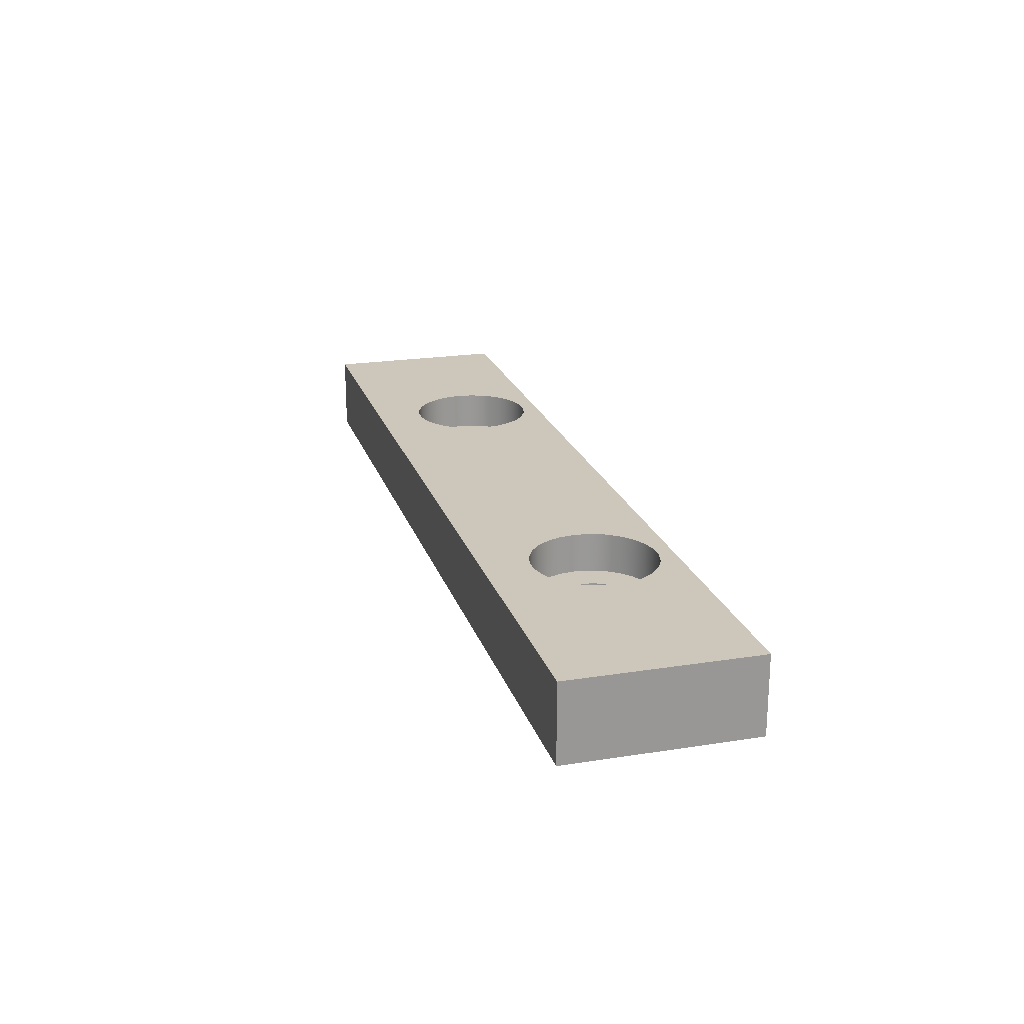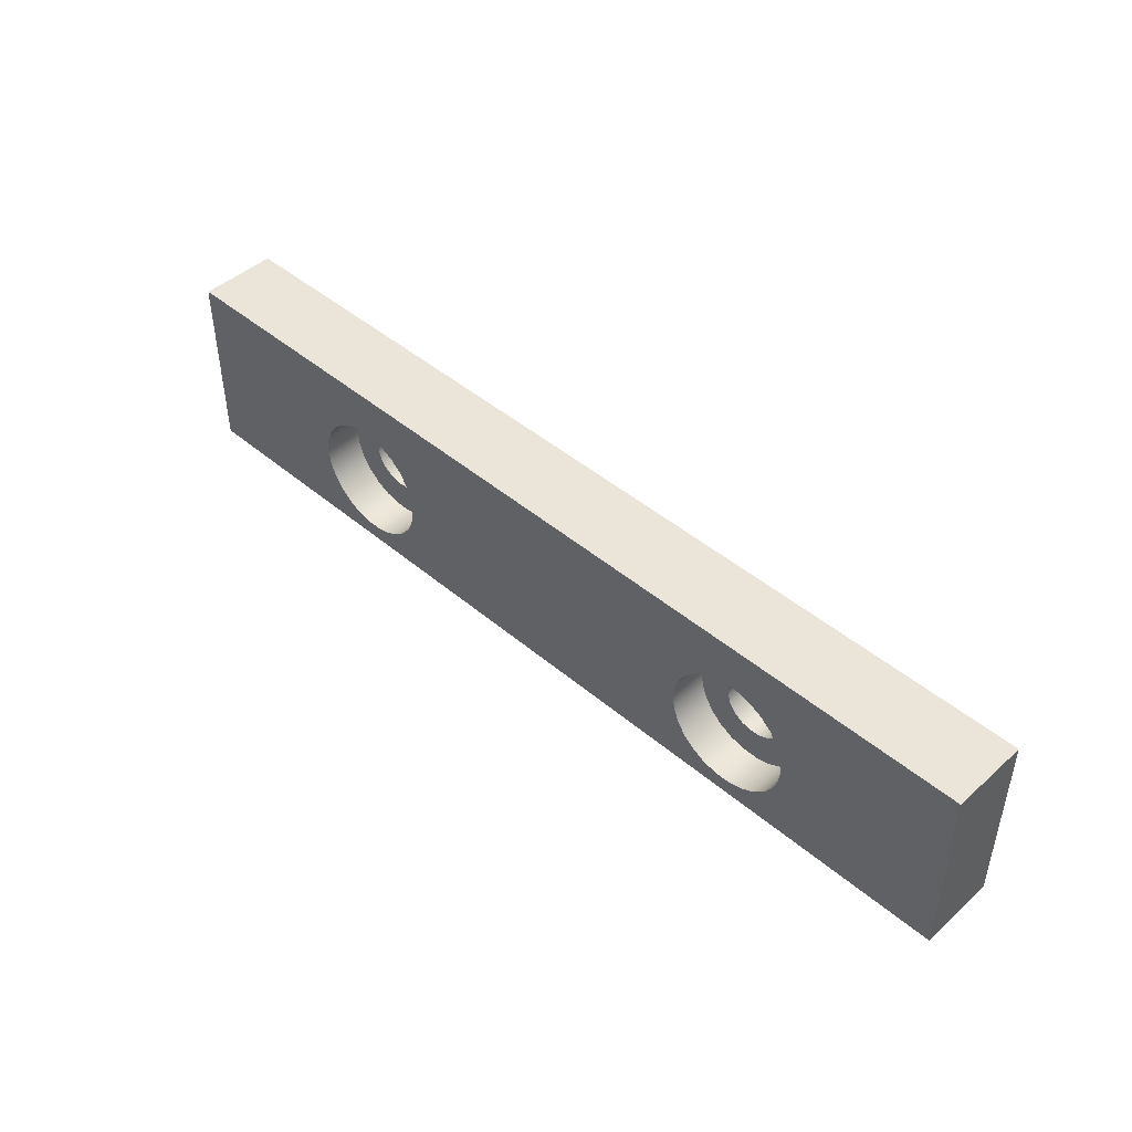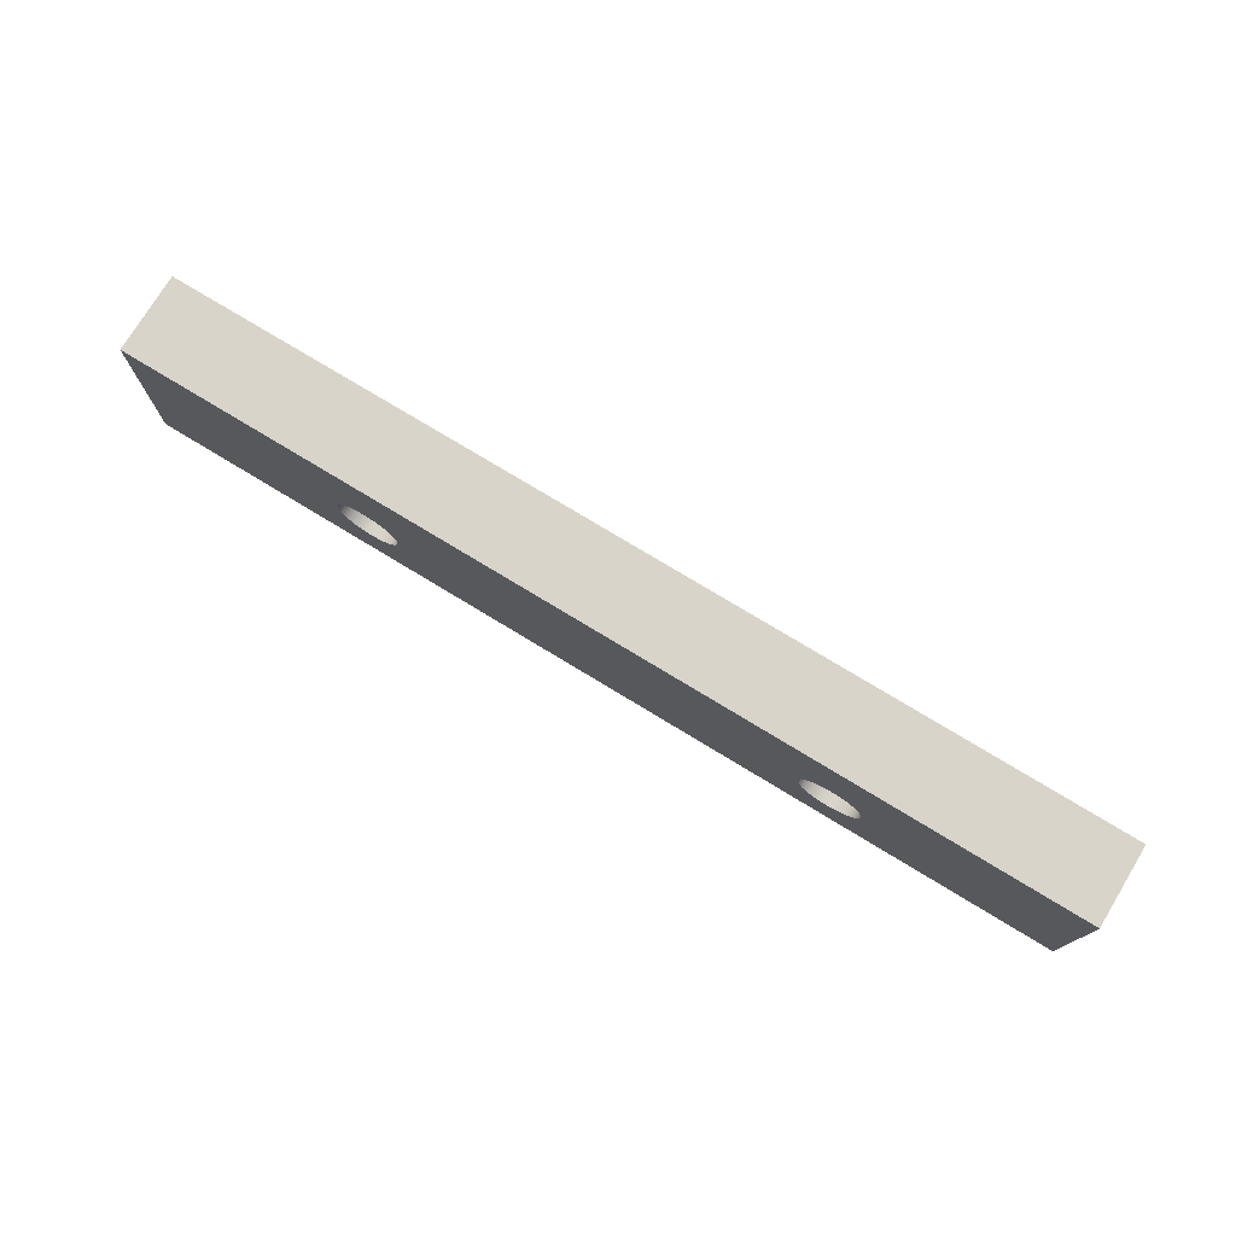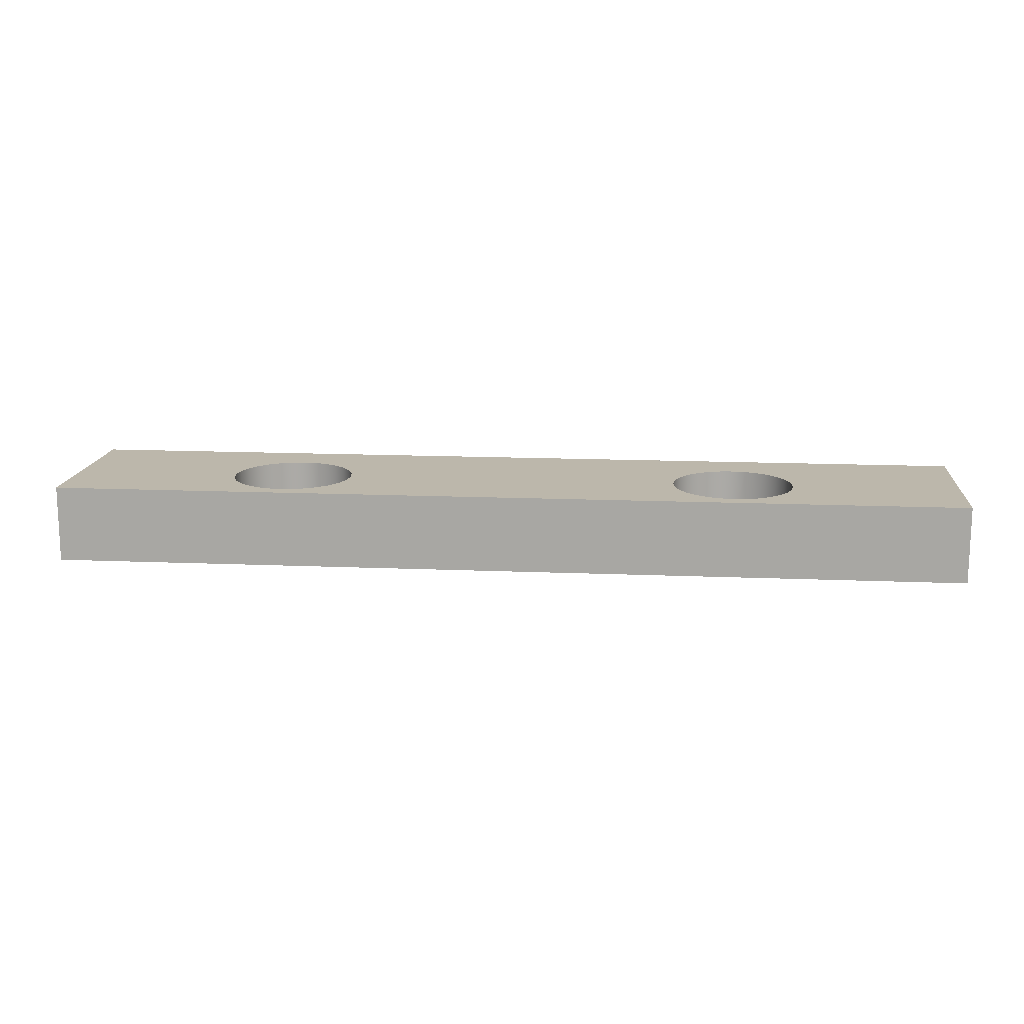
<metadata>
{"format":"obj","ext":"obj","renderer":"f3d","projection":"perspective","resolution":1024,"background":"white","views":[{"elev":21.4,"azim":74.3,"up":"+Y"},{"elev":45.4,"azim":-135.8,"up":"+Z"},{"elev":75.7,"azim":31.3,"up":"+Z"},{"elev":14.4,"azim":-174.7,"up":"+Y"}]}
</metadata>
<code>
v 1.1 0 4.899e-17
v 1.112 0 -0.09573
v 1.146 0 -0.1859
v 1.201 0 -0.2652
v 1.273 0 -0.3292
v 1.358 0 -0.374
v 1.452 0 -0.3971
v 1.548 0 -0.3971
v 1.642 0 -0.374
v 1.727 0 -0.3292
v 1.799 0 -0.2652
v 1.854 0 -0.1859
v 1.888 0 -0.09573
v 1.9 0 0
v 1.888 0 0.09573
v 1.854 0 0.1859
v 1.799 0 0.2652
v 1.727 0 0.3292
v 1.642 0 0.374
v 1.548 0 0.3971
v 1.452 0 0.3971
v 1.358 0 0.374
v 1.273 0 0.3292
v 1.201 0 0.2652
v 1.146 0 0.1859
v 1.112 0 0.09573
v 1.1 0.25 4.899e-17
v 1.112 0.25 0.09573
v 1.146 0.25 0.1859
v 1.201 0.25 0.2652
v 1.273 0.25 0.3292
v 1.358 0.25 0.374
v 1.452 0.25 0.3971
v 1.548 0.25 0.3971
v 1.642 0.25 0.374
v 1.727 0.25 0.3292
v 1.799 0.25 0.2652
v 1.854 0.25 0.1859
v 1.888 0.25 0.09573
v 1.9 0.25 0
v 1.888 0.25 -0.09573
v 1.854 0.25 -0.1859
v 1.799 0.25 -0.2652
v 1.727 0.25 -0.3292
v 1.642 0.25 -0.374
v 1.548 0.25 -0.3971
v 1.452 0.25 -0.3971
v 1.358 0.25 -0.374
v 1.273 0.25 -0.3292
v 1.201 0.25 -0.2652
v 1.146 0.25 -0.1859
v 1.112 0.25 -0.09573
v 1.1 0.25 4.899e-17
v 1.1 0 4.899e-17
v -1.7 0 2.449e-17
v -1.689 0 -0.06494
v -1.658 0 -0.1228
v -1.609 0 -0.1674
v -1.549 0 -0.1939
v -1.483 0 -0.1993
v -1.42 0 -0.1832
v -1.365 0 -0.1471
v -1.324 0 -0.09519
v -1.303 0 -0.03292
v -1.303 0 0.03292
v -1.324 0 0.09519
v -1.365 0 0.1471
v -1.42 0 0.1832
v -1.483 0 0.1993
v -1.549 0 0.1939
v -1.609 0 0.1674
v -1.658 0 0.1228
v -1.689 0 0.06494
v -1.9 0 4.899e-17
v -1.888 0 0.09573
v -1.854 0 0.1859
v -1.799 0 0.2652
v -1.727 0 0.3292
v -1.642 0 0.374
v -1.548 0 0.3971
v -1.452 0 0.3971
v -1.358 0 0.374
v -1.273 0 0.3292
v -1.201 0 0.2652
v -1.146 0 0.1859
v -1.112 0 0.09573
v -1.1 0 0
v -1.112 0 -0.09573
v -1.146 0 -0.1859
v -1.201 0 -0.2652
v -1.273 0 -0.3292
v -1.358 0 -0.374
v -1.452 0 -0.3971
v -1.548 0 -0.3971
v -1.642 0 -0.374
v -1.727 0 -0.3292
v -1.799 0 -0.2652
v -1.854 0 -0.1859
v -1.888 0 -0.09573
v -1.7 -0.25 2.449e-17
v -1.689 -0.25 -0.06494
v -1.658 -0.25 -0.1228
v -1.609 -0.25 -0.1674
v -1.549 -0.25 -0.1939
v -1.483 -0.25 -0.1993
v -1.42 -0.25 -0.1832
v -1.365 -0.25 -0.1471
v -1.324 -0.25 -0.09519
v -1.303 -0.25 -0.03292
v -1.303 -0.25 0.03292
v -1.324 -0.25 0.09519
v -1.365 -0.25 0.1471
v -1.42 -0.25 0.1832
v -1.483 -0.25 0.1993
v -1.549 -0.25 0.1939
v -1.609 -0.25 0.1674
v -1.658 -0.25 0.1228
v -1.689 -0.25 0.06494
v -1.7 0 2.449e-17
v -1.689 0 0.06494
v -1.658 0 0.1228
v -1.609 0 0.1674
v -1.549 0 0.1939
v -1.483 0 0.1993
v -1.42 0 0.1832
v -1.365 0 0.1471
v -1.324 0 0.09519
v -1.303 0 0.03292
v -1.303 0 -0.03292
v -1.324 0 -0.09519
v -1.365 0 -0.1471
v -1.42 0 -0.1832
v -1.483 0 -0.1993
v -1.549 0 -0.1939
v -1.609 0 -0.1674
v -1.658 0 -0.1228
v -1.689 0 -0.06494
v -1.7 -0.25 2.449e-17
v -1.7 0 2.449e-17
v 1.1 0.25 4.899e-17
v 1.112 0.25 -0.09573
v 1.146 0.25 -0.1859
v 1.201 0.25 -0.2652
v 1.273 0.25 -0.3292
v 1.358 0.25 -0.374
v 1.452 0.25 -0.3971
v 1.548 0.25 -0.3971
v 1.642 0.25 -0.374
v 1.727 0.25 -0.3292
v 1.799 0.25 -0.2652
v 1.854 0.25 -0.1859
v 1.888 0.25 -0.09573
v 1.9 0.25 0
v 1.888 0.25 0.09573
v 1.854 0.25 0.1859
v 1.799 0.25 0.2652
v 1.727 0.25 0.3292
v 1.642 0.25 0.374
v 1.548 0.25 0.3971
v 1.452 0.25 0.3971
v 1.358 0.25 0.374
v 1.273 0.25 0.3292
v 1.201 0.25 0.2652
v 1.146 0.25 0.1859
v 1.112 0.25 0.09573
v -1.9 0.25 4.899e-17
v -1.888 0.25 -0.09573
v -1.854 0.25 -0.1859
v -1.799 0.25 -0.2652
v -1.727 0.25 -0.3292
v -1.642 0.25 -0.374
v -1.548 0.25 -0.3971
v -1.452 0.25 -0.3971
v -1.358 0.25 -0.374
v -1.273 0.25 -0.3292
v -1.201 0.25 -0.2652
v -1.146 0.25 -0.1859
v -1.112 0.25 -0.09573
v -1.1 0.25 0
v -1.112 0.25 0.09573
v -1.146 0.25 0.1859
v -1.201 0.25 0.2652
v -1.273 0.25 0.3292
v -1.358 0.25 0.374
v -1.452 0.25 0.3971
v -1.548 0.25 0.3971
v -1.642 0.25 0.374
v -1.727 0.25 0.3292
v -1.799 0.25 0.2652
v -1.854 0.25 0.1859
v -1.888 0.25 0.09573
v 3 0.25 0.7
v 3 0.25 -0.5
v -3 0.25 -0.5
v -3 0.25 0.7
v 3 -0.25 -0.5
v 3 0.25 -0.5
v 3 0.25 0.7
v 3 -0.25 0.7
v -3 -0.25 -0.5
v -3 0.25 -0.5
v 3 0.25 -0.5
v 3 -0.25 -0.5
v -3 -0.25 0.7
v -3 0.25 0.7
v -3 0.25 -0.5
v -3 -0.25 -0.5
v 1.3 -0.25 2.449e-17
v 1.311 -0.25 -0.06494
v 1.342 -0.25 -0.1228
v 1.391 -0.25 -0.1674
v 1.451 -0.25 -0.1939
v 1.517 -0.25 -0.1993
v 1.58 -0.25 -0.1832
v 1.635 -0.25 -0.1471
v 1.676 -0.25 -0.09519
v 1.697 -0.25 -0.03292
v 1.697 -0.25 0.03292
v 1.676 -0.25 0.09519
v 1.635 -0.25 0.1471
v 1.58 -0.25 0.1832
v 1.517 -0.25 0.1993
v 1.451 -0.25 0.1939
v 1.391 -0.25 0.1674
v 1.342 -0.25 0.1228
v 1.311 -0.25 0.06494
v 1.3 0 2.449e-17
v 1.311 0 0.06494
v 1.342 0 0.1228
v 1.391 0 0.1674
v 1.451 0 0.1939
v 1.517 0 0.1993
v 1.58 0 0.1832
v 1.635 0 0.1471
v 1.676 0 0.09519
v 1.697 0 0.03292
v 1.697 0 -0.03292
v 1.676 0 -0.09519
v 1.635 0 -0.1471
v 1.58 0 -0.1832
v 1.517 0 -0.1993
v 1.451 0 -0.1939
v 1.391 0 -0.1674
v 1.342 0 -0.1228
v 1.311 0 -0.06494
v 1.3 -0.25 2.449e-17
v 1.3 0 2.449e-17
v 1.3 -0.25 2.449e-17
v 1.311 -0.25 0.06494
v 1.342 -0.25 0.1228
v 1.391 -0.25 0.1674
v 1.451 -0.25 0.1939
v 1.517 -0.25 0.1993
v 1.58 -0.25 0.1832
v 1.635 -0.25 0.1471
v 1.676 -0.25 0.09519
v 1.697 -0.25 0.03292
v 1.697 -0.25 -0.03292
v 1.676 -0.25 -0.09519
v 1.635 -0.25 -0.1471
v 1.58 -0.25 -0.1832
v 1.517 -0.25 -0.1993
v 1.451 -0.25 -0.1939
v 1.391 -0.25 -0.1674
v 1.342 -0.25 -0.1228
v 1.311 -0.25 -0.06494
v -1.7 -0.25 2.449e-17
v -1.689 -0.25 0.06494
v -1.658 -0.25 0.1228
v -1.609 -0.25 0.1674
v -1.549 -0.25 0.1939
v -1.483 -0.25 0.1993
v -1.42 -0.25 0.1832
v -1.365 -0.25 0.1471
v -1.324 -0.25 0.09519
v -1.303 -0.25 0.03292
v -1.303 -0.25 -0.03292
v -1.324 -0.25 -0.09519
v -1.365 -0.25 -0.1471
v -1.42 -0.25 -0.1832
v -1.483 -0.25 -0.1993
v -1.549 -0.25 -0.1939
v -1.609 -0.25 -0.1674
v -1.658 -0.25 -0.1228
v -1.689 -0.25 -0.06494
v 3 -0.25 -0.5
v 3 -0.25 0.7
v -3 -0.25 0.7
v -3 -0.25 -0.5
v -1.9 0 4.899e-17
v -1.888 0 -0.09573
v -1.854 0 -0.1859
v -1.799 0 -0.2652
v -1.727 0 -0.3292
v -1.642 0 -0.374
v -1.548 0 -0.3971
v -1.452 0 -0.3971
v -1.358 0 -0.374
v -1.273 0 -0.3292
v -1.201 0 -0.2652
v -1.146 0 -0.1859
v -1.112 0 -0.09573
v -1.1 0 0
v -1.112 0 0.09573
v -1.146 0 0.1859
v -1.201 0 0.2652
v -1.273 0 0.3292
v -1.358 0 0.374
v -1.452 0 0.3971
v -1.548 0 0.3971
v -1.642 0 0.374
v -1.727 0 0.3292
v -1.799 0 0.2652
v -1.854 0 0.1859
v -1.888 0 0.09573
v -1.9 0.25 4.899e-17
v -1.888 0.25 0.09573
v -1.854 0.25 0.1859
v -1.799 0.25 0.2652
v -1.727 0.25 0.3292
v -1.642 0.25 0.374
v -1.548 0.25 0.3971
v -1.452 0.25 0.3971
v -1.358 0.25 0.374
v -1.273 0.25 0.3292
v -1.201 0.25 0.2652
v -1.146 0.25 0.1859
v -1.112 0.25 0.09573
v -1.1 0.25 0
v -1.112 0.25 -0.09573
v -1.146 0.25 -0.1859
v -1.201 0.25 -0.2652
v -1.273 0.25 -0.3292
v -1.358 0.25 -0.374
v -1.452 0.25 -0.3971
v -1.548 0.25 -0.3971
v -1.642 0.25 -0.374
v -1.727 0.25 -0.3292
v -1.799 0.25 -0.2652
v -1.854 0.25 -0.1859
v -1.888 0.25 -0.09573
v -1.9 0.25 4.899e-17
v -1.9 0 4.899e-17
v 3 -0.25 0.7
v 3 0.25 0.7
v -3 0.25 0.7
v -3 -0.25 0.7
v 1.3 0 2.449e-17
v 1.311 0 -0.06494
v 1.342 0 -0.1228
v 1.391 0 -0.1674
v 1.451 0 -0.1939
v 1.517 0 -0.1993
v 1.58 0 -0.1832
v 1.635 0 -0.1471
v 1.676 0 -0.09519
v 1.697 0 -0.03292
v 1.697 0 0.03292
v 1.676 0 0.09519
v 1.635 0 0.1471
v 1.58 0 0.1832
v 1.517 0 0.1993
v 1.451 0 0.1939
v 1.391 0 0.1674
v 1.342 0 0.1228
v 1.311 0 0.06494
v 1.1 0 4.899e-17
v 1.112 0 0.09573
v 1.146 0 0.1859
v 1.201 0 0.2652
v 1.273 0 0.3292
v 1.358 0 0.374
v 1.452 0 0.3971
v 1.548 0 0.3971
v 1.642 0 0.374
v 1.727 0 0.3292
v 1.799 0 0.2652
v 1.854 0 0.1859
v 1.888 0 0.09573
v 1.9 0 0
v 1.888 0 -0.09573
v 1.854 0 -0.1859
v 1.799 0 -0.2652
v 1.727 0 -0.3292
v 1.642 0 -0.374
v 1.548 0 -0.3971
v 1.452 0 -0.3971
v 1.358 0 -0.374
v 1.273 0 -0.3292
v 1.201 0 -0.2652
v 1.146 0 -0.1859
v 1.112 0 -0.09573
f 2 52 1
f 1 52 53
f 54 27 26
f 26 27 28
f 26 28 25
f 25 28 29
f 25 29 24
f 24 29 30
f 24 30 23
f 23 30 31
f 23 31 22
f 22 31 32
f 22 32 21
f 21 32 33
f 21 33 20
f 20 33 34
f 20 34 19
f 19 34 35
f 19 35 18
f 18 35 36
f 18 36 17
f 17 36 37
f 17 37 16
f 16 37 38
f 16 38 15
f 15 38 39
f 15 39 14
f 14 39 40
f 14 40 13
f 13 40 41
f 13 41 12
f 12 41 42
f 12 42 11
f 11 42 43
f 11 43 10
f 10 43 44
f 10 44 9
f 9 44 45
f 9 45 8
f 8 45 46
f 8 46 7
f 7 46 47
f 7 47 6
f 6 47 48
f 6 48 5
f 5 48 49
f 5 49 4
f 4 49 50
f 4 50 3
f 3 50 51
f 3 51 2
f 2 51 52
f 56 99 55
f 55 99 74
f 55 74 75
f 99 56 98
f 98 56 57
f 98 57 97
f 97 57 58
f 97 58 96
f 96 58 95
f 95 58 59
f 95 59 94
f 94 59 60
f 94 60 93
f 93 60 92
f 92 60 61
f 92 61 91
f 91 61 62
f 91 62 90
f 90 62 63
f 90 63 89
f 89 63 88
f 88 63 64
f 88 64 87
f 87 64 65
f 87 65 86
f 86 65 66
f 86 66 85
f 85 66 84
f 84 66 67
f 84 67 83
f 83 67 68
f 83 68 82
f 82 68 69
f 82 69 81
f 81 69 80
f 80 69 70
f 80 70 79
f 79 70 71
f 79 71 78
f 78 71 77
f 77 71 72
f 77 72 76
f 76 72 73
f 76 73 75
f 75 73 55
f 101 137 100
f 100 137 139
f 138 119 118
f 118 119 120
f 118 120 117
f 117 120 121
f 117 121 116
f 116 121 122
f 116 122 115
f 115 122 123
f 115 123 114
f 114 123 124
f 114 124 113
f 113 124 125
f 113 125 112
f 112 125 126
f 112 126 111
f 111 126 127
f 111 127 110
f 110 127 128
f 110 128 109
f 109 128 129
f 109 129 108
f 108 129 130
f 108 130 107
f 107 130 131
f 107 131 106
f 106 131 132
f 106 132 105
f 105 132 133
f 105 133 104
f 104 133 134
f 104 134 103
f 103 134 135
f 103 135 102
f 102 135 136
f 102 136 101
f 101 136 137
f 141 178 140
f 140 178 179
f 140 179 165
f 165 179 180
f 165 180 164
f 164 180 181
f 164 181 163
f 163 181 182
f 163 182 162
f 162 182 183
f 162 183 161
f 161 183 184
f 161 184 160
f 160 184 185
f 160 185 192
f 192 185 195
f 195 185 186
f 195 186 187
f 178 141 177
f 177 141 142
f 177 142 176
f 176 142 143
f 176 143 175
f 175 143 144
f 175 144 174
f 174 144 145
f 174 145 173
f 173 145 146
f 173 146 194
f 194 146 193
f 193 146 147
f 193 147 148
f 148 149 193
f 193 149 150
f 193 150 151
f 151 152 193
f 193 152 153
f 193 153 154
f 193 154 192
f 192 154 155
f 192 155 156
f 156 157 192
f 192 157 158
f 192 158 159
f 159 160 192
f 191 166 194
f 194 166 167
f 194 167 168
f 168 169 194
f 194 169 170
f 194 170 171
f 171 172 194
f 194 172 173
f 187 188 195
f 195 188 189
f 195 189 190
f 190 191 195
f 195 191 194
f 197 198 196
f 196 198 199
f 201 202 200
f 200 202 203
f 205 206 204
f 204 206 207
f 209 245 208
f 208 245 247
f 246 227 226
f 226 227 228
f 226 228 225
f 225 228 229
f 225 229 224
f 224 229 230
f 224 230 223
f 223 230 231
f 223 231 222
f 222 231 232
f 222 232 221
f 221 232 233
f 221 233 220
f 220 233 234
f 220 234 219
f 219 234 235
f 219 235 218
f 218 235 236
f 218 236 217
f 217 236 237
f 217 237 216
f 216 237 238
f 216 238 215
f 215 238 239
f 215 239 214
f 214 239 240
f 214 240 213
f 213 240 241
f 213 241 212
f 212 241 242
f 212 242 211
f 211 242 243
f 211 243 210
f 210 243 244
f 210 244 209
f 209 244 245
f 249 276 248
f 248 276 277
f 248 277 266
f 266 277 278
f 266 278 265
f 265 278 279
f 265 279 264
f 264 279 280
f 264 280 263
f 263 280 281
f 263 281 286
f 286 281 289
f 289 281 282
f 289 282 283
f 276 249 275
f 275 249 250
f 275 250 274
f 274 250 251
f 274 251 273
f 273 251 252
f 273 252 272
f 272 252 287
f 272 287 288
f 252 253 287
f 287 253 254
f 287 254 255
f 255 256 287
f 287 256 257
f 287 257 286
f 286 257 258
f 286 258 259
f 259 260 286
f 286 260 261
f 286 261 262
f 262 263 286
f 285 267 289
f 289 267 268
f 289 268 288
f 288 268 269
f 288 269 270
f 270 271 288
f 288 271 272
f 283 284 289
f 289 284 285
f 291 341 290
f 290 341 342
f 343 316 315
f 315 316 317
f 315 317 314
f 314 317 318
f 314 318 313
f 313 318 319
f 313 319 312
f 312 319 320
f 312 320 311
f 311 320 321
f 311 321 310
f 310 321 322
f 310 322 309
f 309 322 323
f 309 323 308
f 308 323 324
f 308 324 307
f 307 324 325
f 307 325 306
f 306 325 326
f 306 326 305
f 305 326 327
f 305 327 304
f 304 327 328
f 304 328 303
f 303 328 329
f 303 329 302
f 302 329 330
f 302 330 301
f 301 330 331
f 301 331 300
f 300 331 332
f 300 332 299
f 299 332 333
f 299 333 298
f 298 333 334
f 298 334 297
f 297 334 335
f 297 335 296
f 296 335 336
f 296 336 295
f 295 336 337
f 295 337 294
f 294 337 338
f 294 338 293
f 293 338 339
f 293 339 292
f 292 339 340
f 292 340 291
f 291 340 341
f 345 346 344
f 344 346 347
f 349 392 348
f 348 392 367
f 348 367 368
f 392 349 391
f 391 349 350
f 391 350 390
f 390 350 351
f 390 351 389
f 389 351 388
f 388 351 352
f 388 352 387
f 387 352 353
f 387 353 386
f 386 353 385
f 385 353 354
f 385 354 384
f 384 354 355
f 384 355 383
f 383 355 356
f 383 356 382
f 382 356 381
f 381 356 357
f 381 357 380
f 380 357 358
f 380 358 379
f 379 358 359
f 379 359 378
f 378 359 377
f 377 359 360
f 377 360 376
f 376 360 361
f 376 361 375
f 375 361 362
f 375 362 374
f 374 362 373
f 373 362 363
f 373 363 372
f 372 363 364
f 372 364 371
f 371 364 370
f 370 364 365
f 370 365 369
f 369 365 366
f 369 366 368
f 368 366 348

</code>
